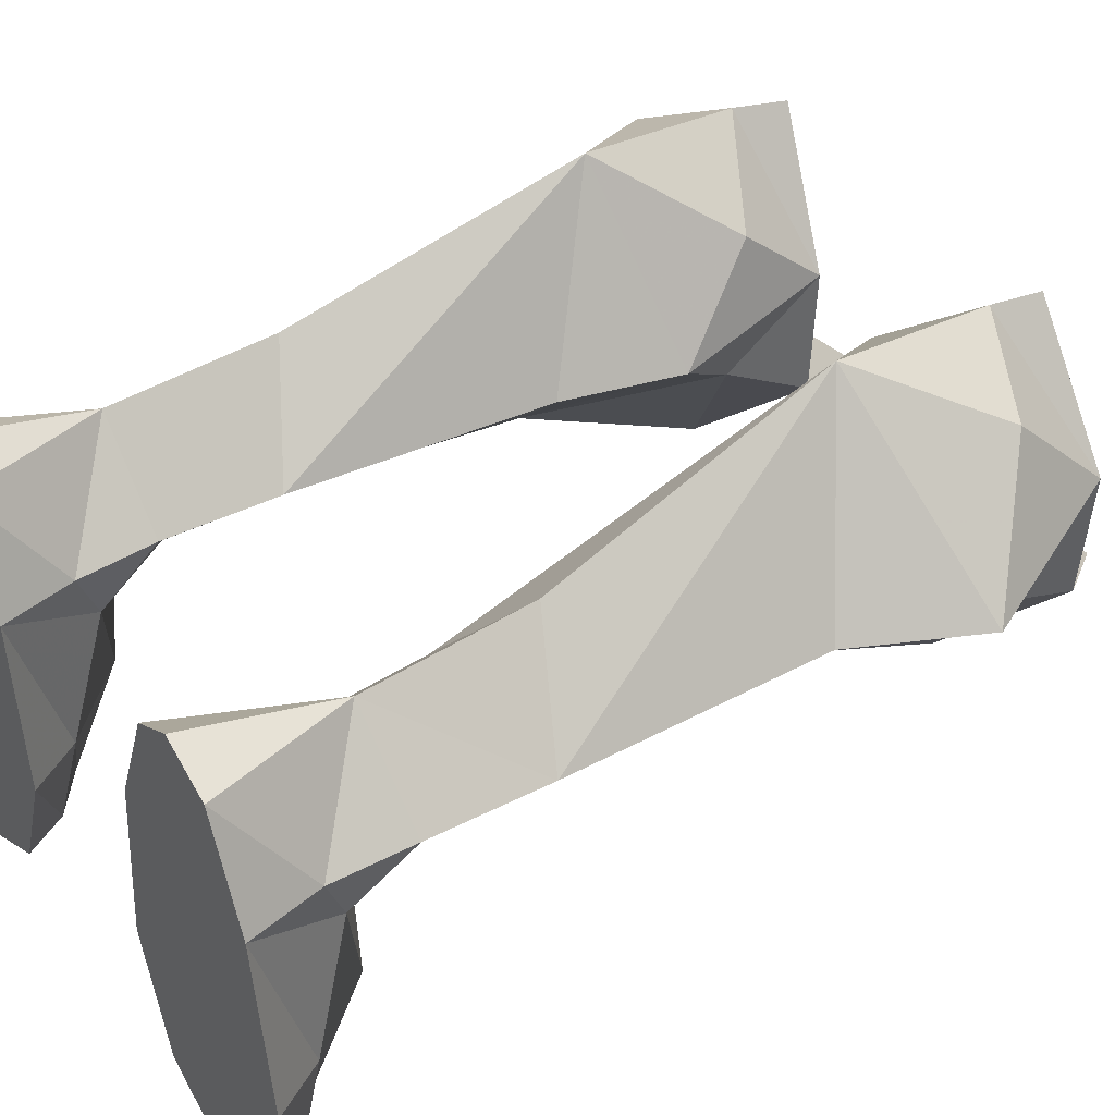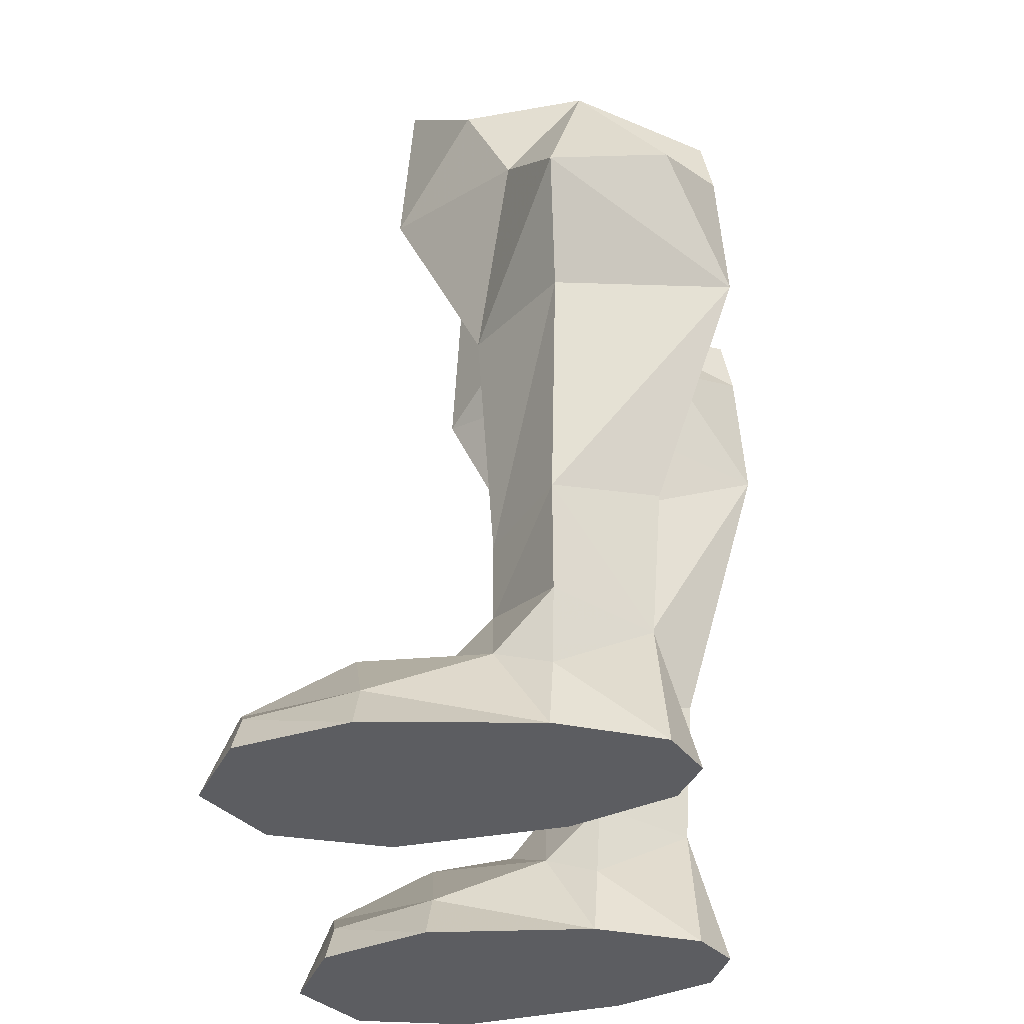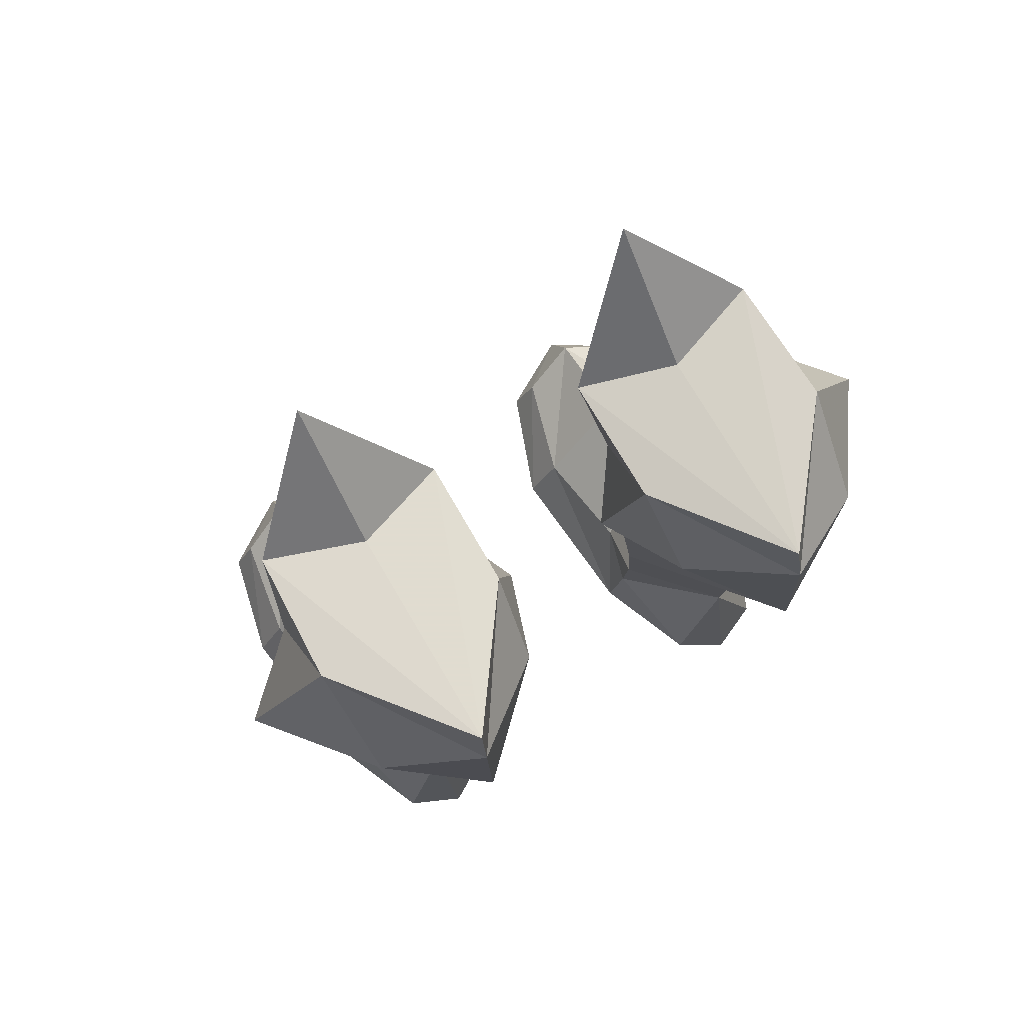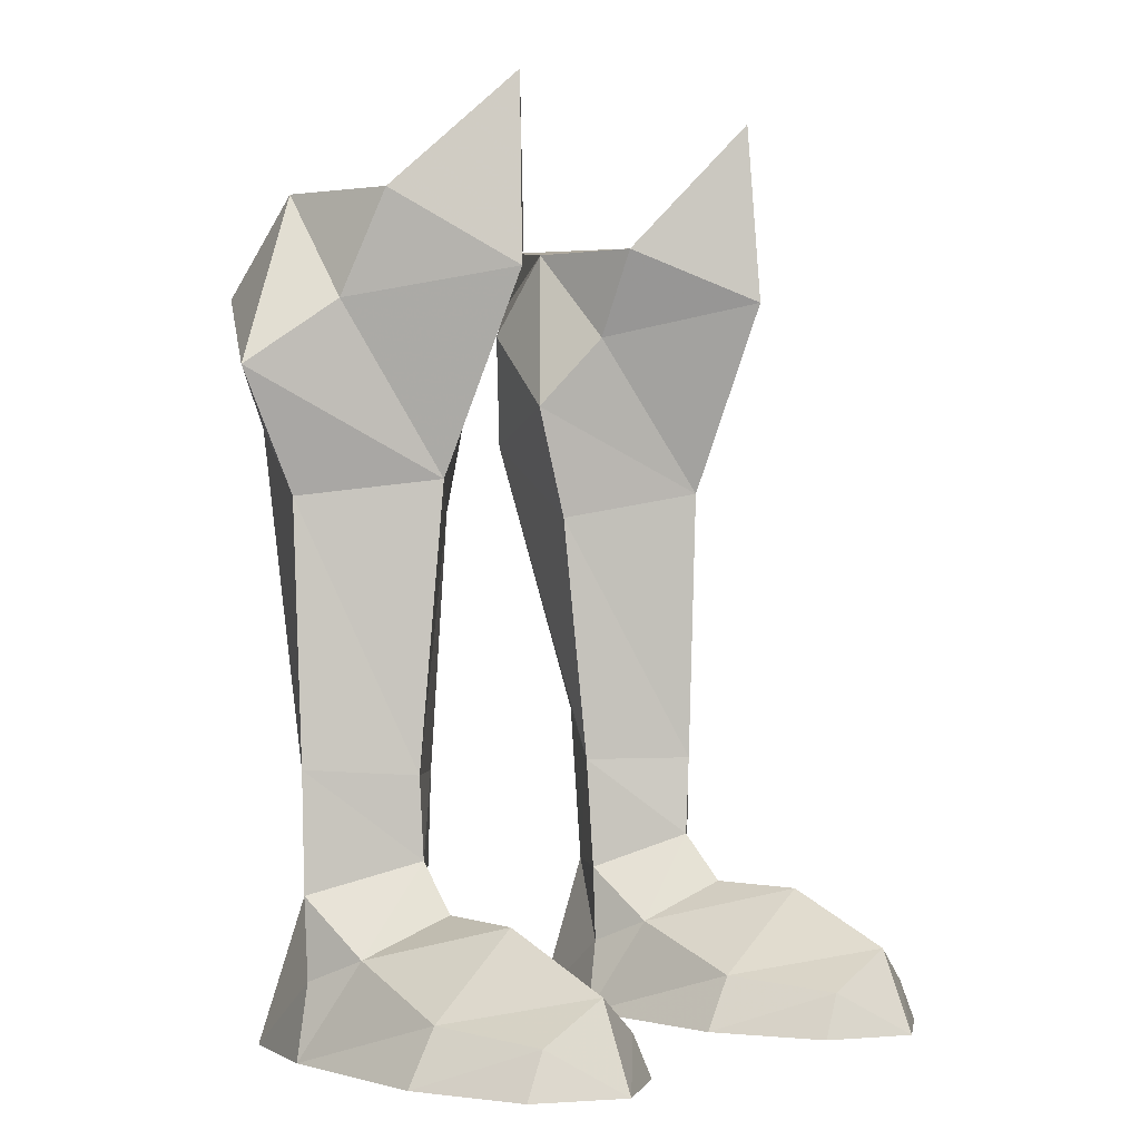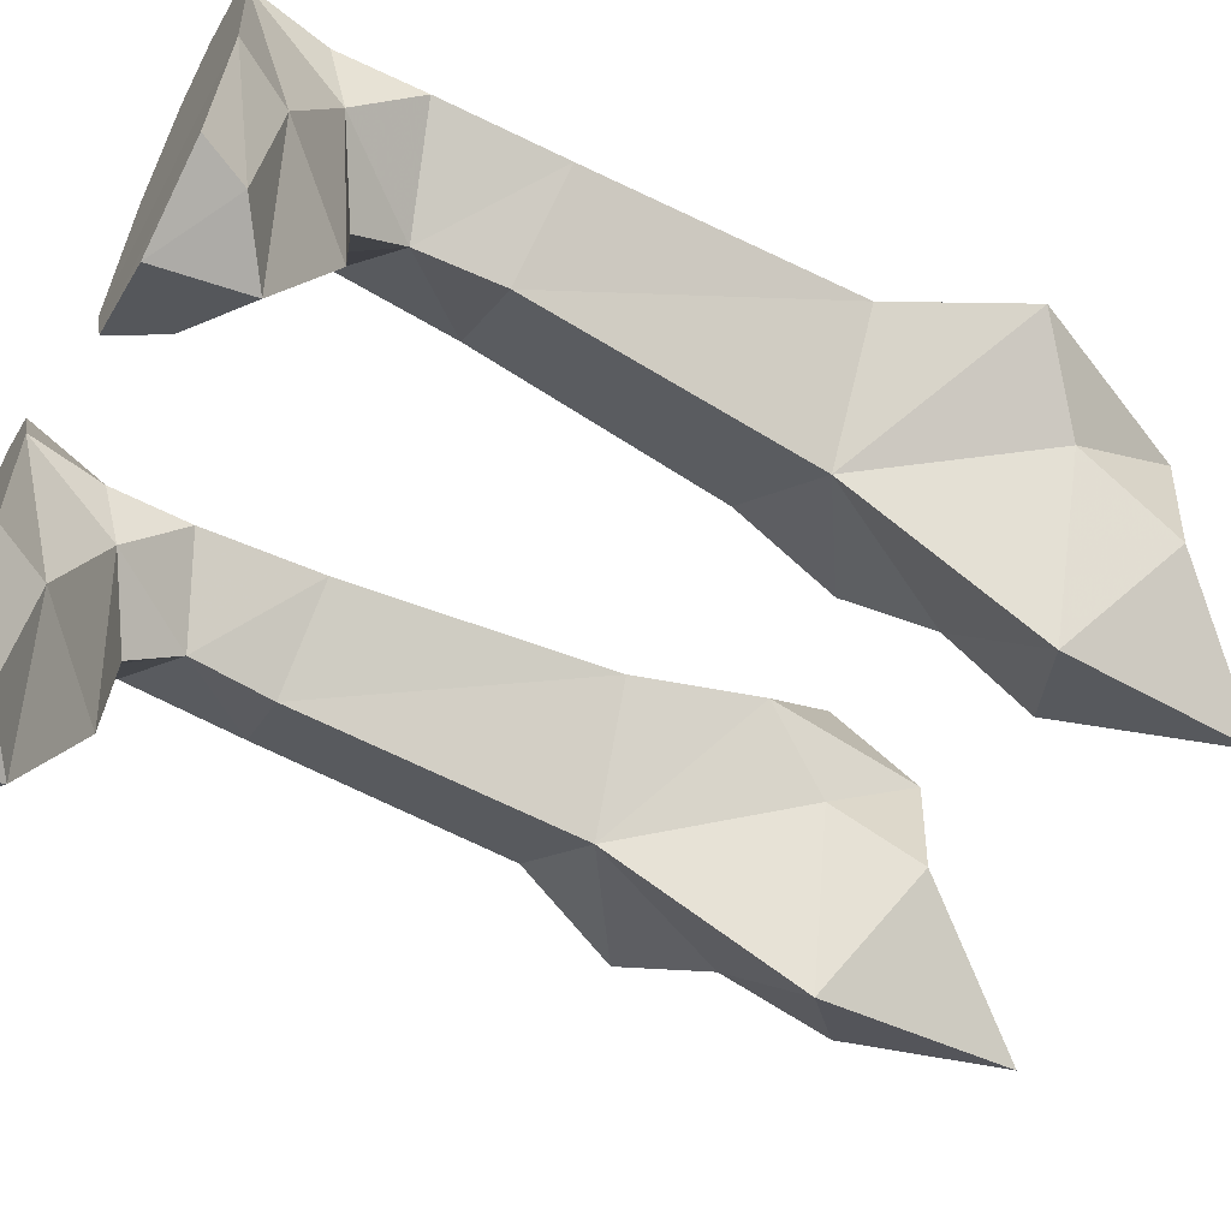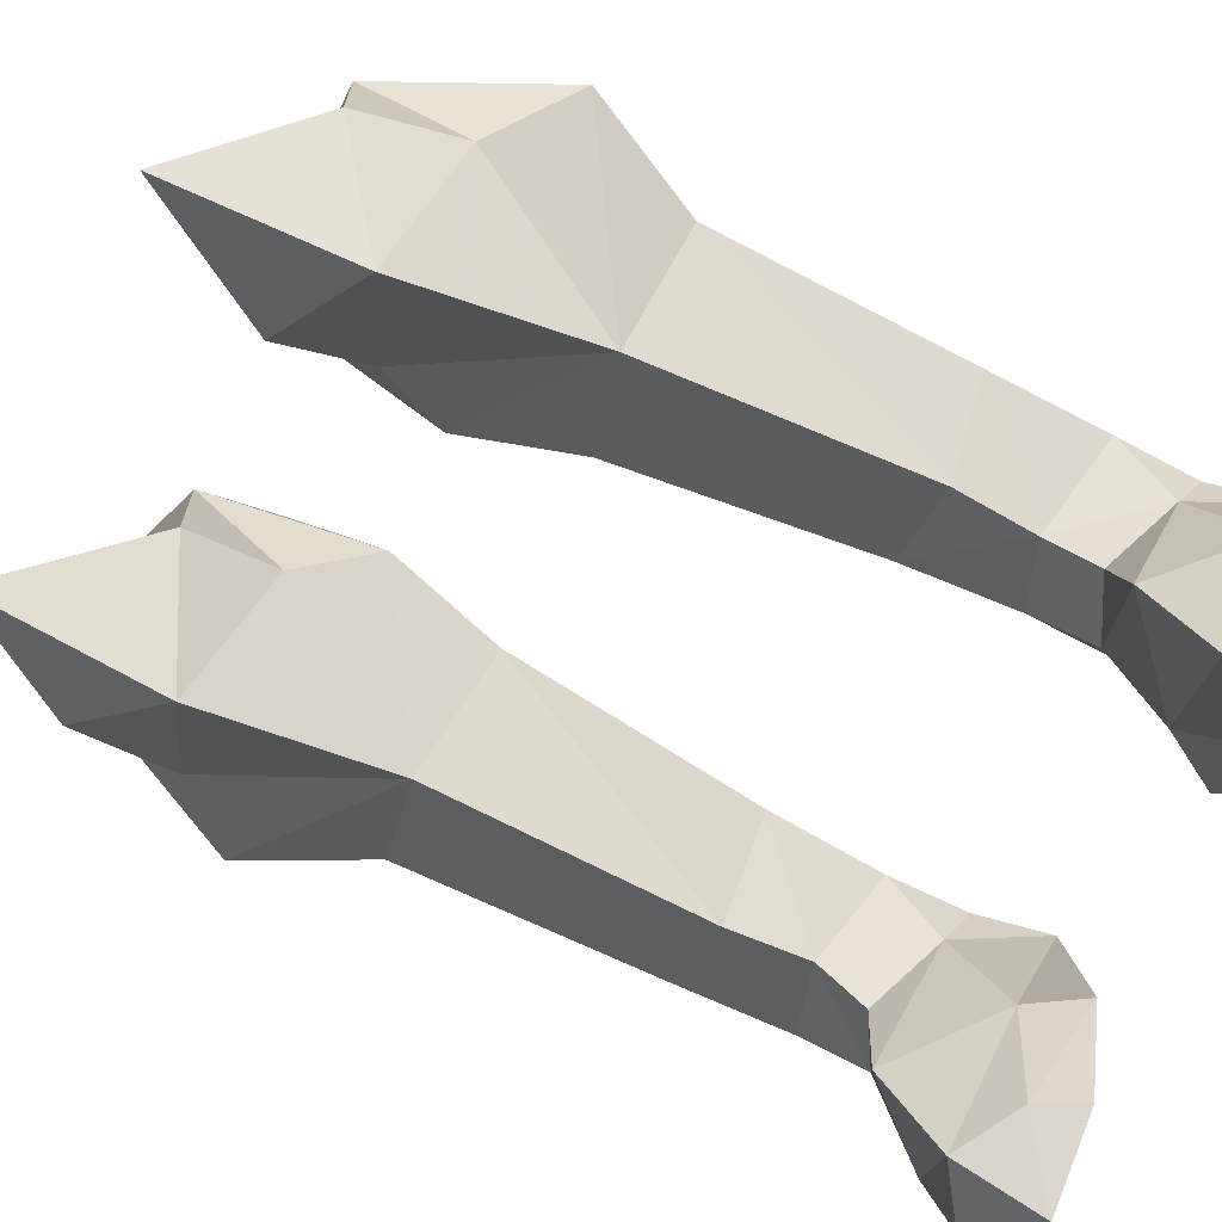
<metadata>
{"format":"obj","ext":"obj","renderer":"f3d","projection":"perspective","resolution":1024,"background":"white","views":[{"elev":41.2,"azim":-123.5,"up":"+Y"},{"elev":-37.0,"azim":98.1,"up":"+Z"},{"elev":77.4,"azim":149.7,"up":"+Z"},{"elev":-1.1,"azim":-48.4,"up":"+Z"},{"elev":-60.5,"azim":-118.3,"up":"+Y"},{"elev":-75.0,"azim":64.4,"up":"+Y"}]}
</metadata>
<code>
g necromancer_shoe_female_190065
v -8.008 -6.666 1.249
v -8.673 -6.732 -0.0303
v -9.484 -3.304 -0.01509
v -8.544 -3.341 1.544
v -7.857 0.1249 2.838
v -5.931 -1.352 4.017
v -6.329 -3.992 3.943
v -8.734 1.755 -0.01509
v -8.647 2.063 15.51
v -5.584 -0.758 16
v -5.943 -0.1785 7.785
v -8.467 1.866 7.971
v -2.712 -3.499 -0.01508
v -3.95 -6.868 -0.03029
v -4.597 -6.764 1.249
v -3.653 -3.482 1.544
v -6.329 -3.992 3.943
v -4.008 0.01417 2.838
v -3.2 1.596 -0.01508
v -2.587 2.075 15.25
v -3.432 1.876 7.753
v -2.712 -3.499 -0.01508
v -3.2 1.596 -0.01508
v -8.734 1.755 -0.01509
v -9.484 -3.304 -0.01509
v -7.442 4.798 -0.01497
v -4.482 4.713 -0.01496
v -6.313 -7.208 2.413
v -9.484 -3.304 -0.01509
v -8.673 -6.732 -0.0303
v -3.95 -6.868 -0.03029
v -2.712 -3.499 -0.01508
v -6.352 -8.193 -0.03018
v -8.291 1.806 2.14
v -7.442 4.798 -0.01497
v -3.61 1.672 2.14
v -5.982 4.373 4.372
v -4.482 4.713 -0.01496
v -5.787 -0.19 5.412
v -7.855 5.595 21.3
v -8.043 2.881 24.01
v -10.41 2.187 19.03
v -8.467 1.866 7.971
v -5.787 -0.19 5.412
v -5.173 6.97 22.41
v -5.982 4.373 4.372
v -8.374 1.859 4.507
v -5.844 5.512 -0.01477
v -5.17 7.241 17.81
v -8.281 0.584 20.9
v -5.889 4.715 9.208
v -7.88 -0.8086 23.84
v -8.374 1.859 4.507
v -5.332 -3.476 21.71
v -5.097 -3.166 27.15
v -5.095 6.623 24.17
v -7.88 -0.8086 23.84
v -5.103 0.1442 23.71
v -5.097 -3.166 27.15
v -5.095 6.623 24.17
v -8.043 2.881 24.01
v -2.399 2.888 23.45
v -2.589 4.938 21.08
v -1.589 2.183 18.64
v -3.432 1.876 7.753
v -3.652 1.796 4.404
v -2.67 0.5845 20.73
v -2.381 -0.7901 23.29
v -3.652 1.796 4.404
v -2.381 -0.7901 23.29
v -2.399 2.888 23.45
v -5.844 5.512 -0.01477
v -4.482 4.713 -0.01496
v -6.352 -8.193 -0.03018
v 7.998 -6.666 1.249
v 8.534 -3.341 1.544
v 9.474 -3.304 -0.01508
v 8.663 -6.732 -0.03029
v 7.846 0.125 2.838
v 6.318 -3.992 3.943
v 5.92 -1.352 4.017
v 8.724 1.755 -0.01509
v 8.637 2.063 15.51
v 8.456 1.866 7.971
v 5.932 -0.1785 7.785
v 5.574 -0.7579 16
v 2.702 -3.499 -0.01509
v 3.643 -3.482 1.544
v 4.586 -6.764 1.249
v 3.939 -6.868 -0.0303
v 6.318 -3.992 3.943
v 3.998 0.01418 2.838
v 3.189 1.596 -0.01509
v 3.421 1.876 7.753
v 2.576 2.075 15.25
v 2.702 -3.499 -0.01509
v 9.474 -3.304 -0.01508
v 8.724 1.755 -0.01509
v 3.189 1.596 -0.01509
v 7.431 4.798 -0.01497
v 4.472 4.713 -0.01497
v 6.302 -7.208 2.413
v 9.474 -3.304 -0.01508
v 2.702 -3.499 -0.01509
v 3.939 -6.868 -0.0303
v 8.663 -6.732 -0.03029
v 6.342 -8.193 -0.03018
v 8.28 1.806 2.14
v 7.431 4.798 -0.01497
v 3.599 1.672 2.14
v 4.472 4.713 -0.01497
v 5.972 4.373 4.372
v 5.777 -0.1899 5.412
v 7.845 5.595 21.3
v 10.4 2.187 19.03
v 8.032 2.881 24.01
v 8.456 1.866 7.971
v 5.777 -0.1899 5.412
v 5.162 6.97 22.41
v 5.972 4.373 4.372
v 8.363 1.859 4.507
v 5.834 5.512 -0.01478
v 5.159 7.241 17.81
v 8.271 0.5841 20.9
v 5.879 4.715 9.208
v 7.87 -0.8086 23.84
v 8.363 1.859 4.507
v 5.321 -3.476 21.71
v 5.086 -3.166 27.15
v 5.085 6.623 24.17
v 7.87 -0.8086 23.84
v 5.086 -3.166 27.15
v 5.092 0.1443 23.71
v 5.085 6.623 24.17
v 8.032 2.881 24.01
v 2.389 2.888 23.45
v 1.579 2.183 18.64
v 2.579 4.938 21.08
v 3.421 1.876 7.753
v 3.642 1.796 4.404
v 2.66 0.5845 20.73
v 2.371 -0.7901 23.29
v 3.642 1.796 4.404
v 2.371 -0.7901 23.29
v 2.389 2.888 23.45
v 5.834 5.512 -0.01478
v 4.472 4.713 -0.01497
v 6.342 -8.193 -0.03018
f 2 1 3
f 4 3 1
f 6 5 7
f 4 7 5
f 3 4 8
f 5 8 4
f 10 9 11
f 12 11 9
f 14 13 15
f 16 15 13
f 6 17 18
f 16 18 17
f 13 19 16
f 18 16 19
f 10 11 20
f 21 20 11
f 23 22 24
f 25 24 22
f 24 26 23
f 27 23 26
f 1 28 4
f 7 4 28
f 15 16 28
f 17 28 16
f 30 29 31
f 32 31 29
f 28 1 33
f 28 33 15
f 8 34 35
f 37 36 38
f 6 39 5
f 34 8 5
f 41 40 42
f 11 43 44
f 40 41 45
f 43 46 47
f 37 48 35
f 43 9 49
f 41 42 50
f 51 43 49
f 52 41 50
f 50 42 10
f 34 53 37
f 53 5 39
f 53 34 5
f 50 54 52
f 49 40 45
f 47 44 43
f 10 54 50
f 54 55 52
f 51 46 43
f 42 9 10
f 42 49 9
f 56 45 41
f 42 40 49
f 58 57 59
f 58 60 57
f 60 61 57
f 18 39 6
f 19 36 18
f 63 62 64
f 65 11 44
f 62 63 45
f 46 65 66
f 48 37 38
f 20 65 49
f 64 62 67
f 65 51 49
f 62 68 67
f 64 67 10
f 69 36 37
f 18 69 39
f 36 69 18
f 54 67 68
f 63 49 45
f 44 66 65
f 54 10 67
f 55 54 68
f 46 51 65
f 20 64 10
f 49 64 20
f 45 56 62
f 63 64 49
f 70 58 59
f 60 58 70
f 71 60 70
f 26 72 73
f 31 74 30
f 34 37 35
f 36 19 38
f 1 2 33
f 33 14 15
f 76 75 77
f 78 77 75
f 76 79 80
f 81 80 79
f 79 76 82
f 77 82 76
f 84 83 85
f 86 85 83
f 88 87 89
f 90 89 87
f 88 91 92
f 81 92 91
f 92 93 88
f 87 88 93
f 94 85 95
f 86 95 85
f 97 96 98
f 99 98 96
f 101 100 99
f 98 99 100
f 80 102 76
f 75 76 102
f 91 88 102
f 89 102 88
f 104 103 105
f 106 105 103
f 107 75 102
f 89 107 102
f 109 108 82
f 111 110 112
f 79 113 81
f 79 82 108
f 115 114 116
f 118 117 85
f 119 116 114
f 121 120 117
f 109 122 112
f 123 83 117
f 124 115 116
f 123 117 125
f 124 116 126
f 86 115 124
f 112 127 108
f 113 79 127
f 79 108 127
f 126 128 124
f 119 114 123
f 117 118 121
f 124 128 86
f 126 129 128
f 117 120 125
f 86 83 115
f 83 123 115
f 116 119 130
f 123 114 115
f 132 131 133
f 131 134 133
f 131 135 134
f 81 113 92
f 92 110 93
f 137 136 138
f 118 85 139
f 119 138 136
f 140 139 120
f 111 112 122
f 123 139 95
f 141 136 137
f 123 125 139
f 141 142 136
f 86 141 137
f 112 110 143
f 113 143 92
f 92 143 110
f 142 141 128
f 119 123 138
f 139 140 118
f 141 86 128
f 142 128 129
f 139 125 120
f 86 137 95
f 95 137 123
f 136 130 119
f 123 137 138
f 132 133 144
f 144 133 134
f 144 134 145
f 147 146 100
f 106 148 105
f 109 112 108
f 111 93 110
f 107 78 75
f 89 90 107

</code>
